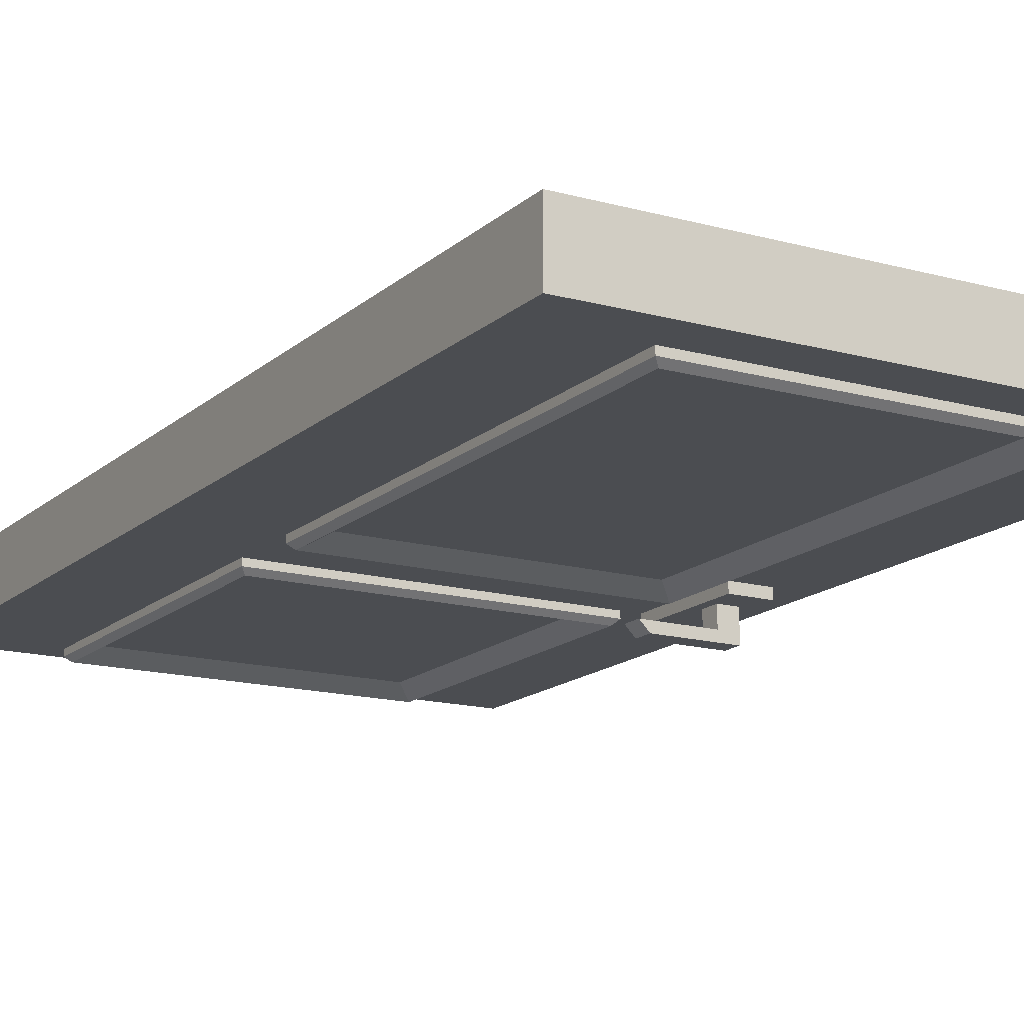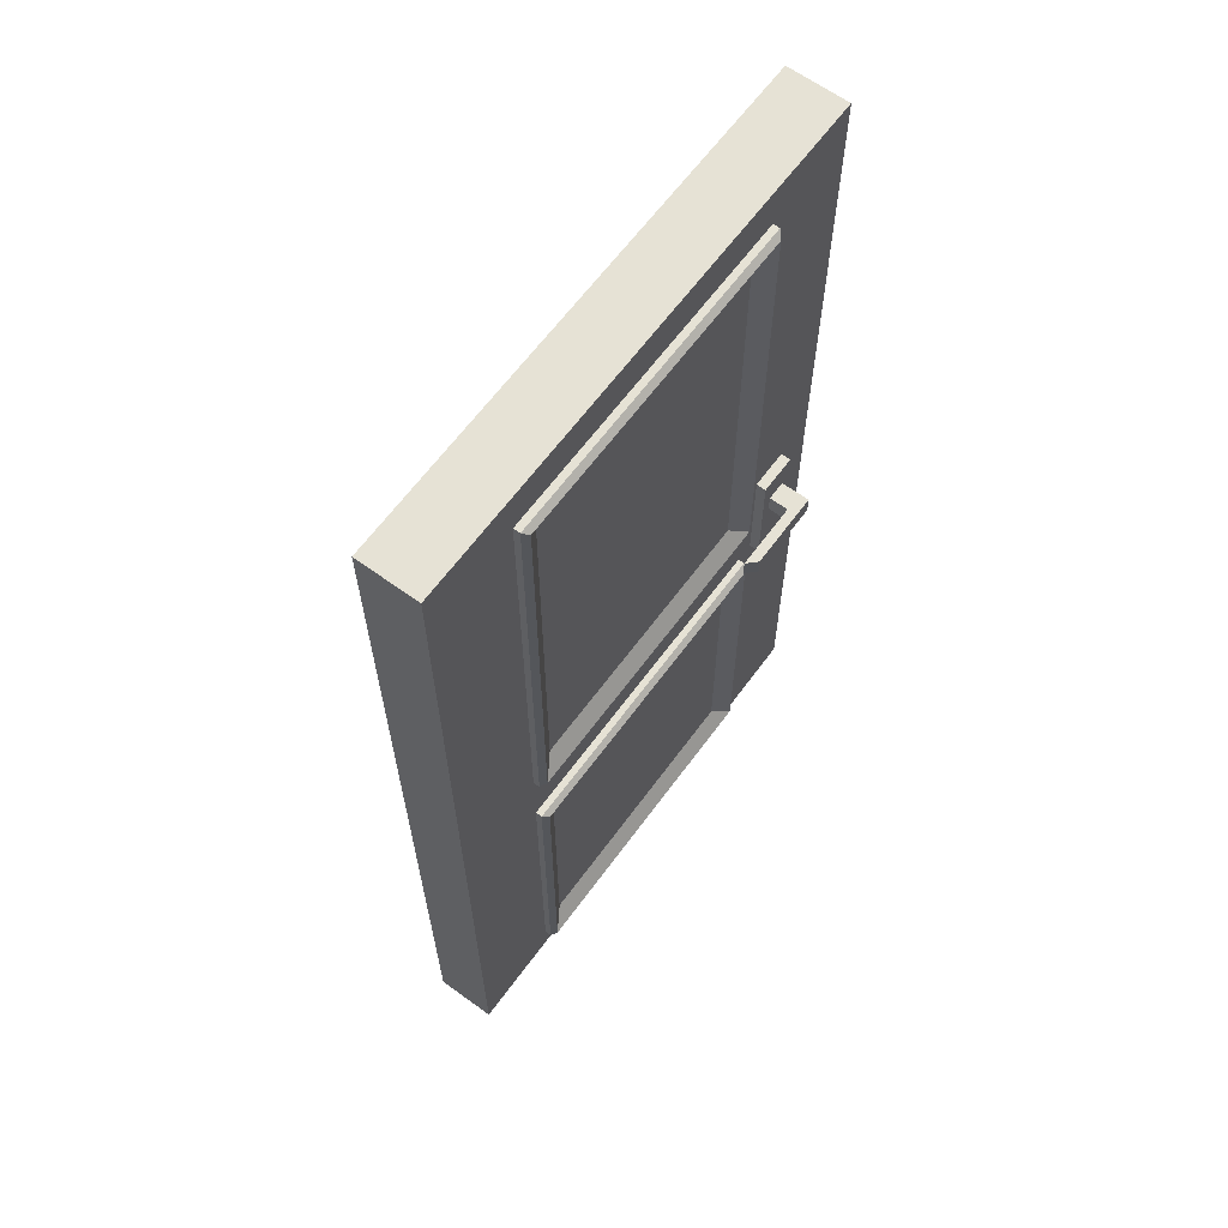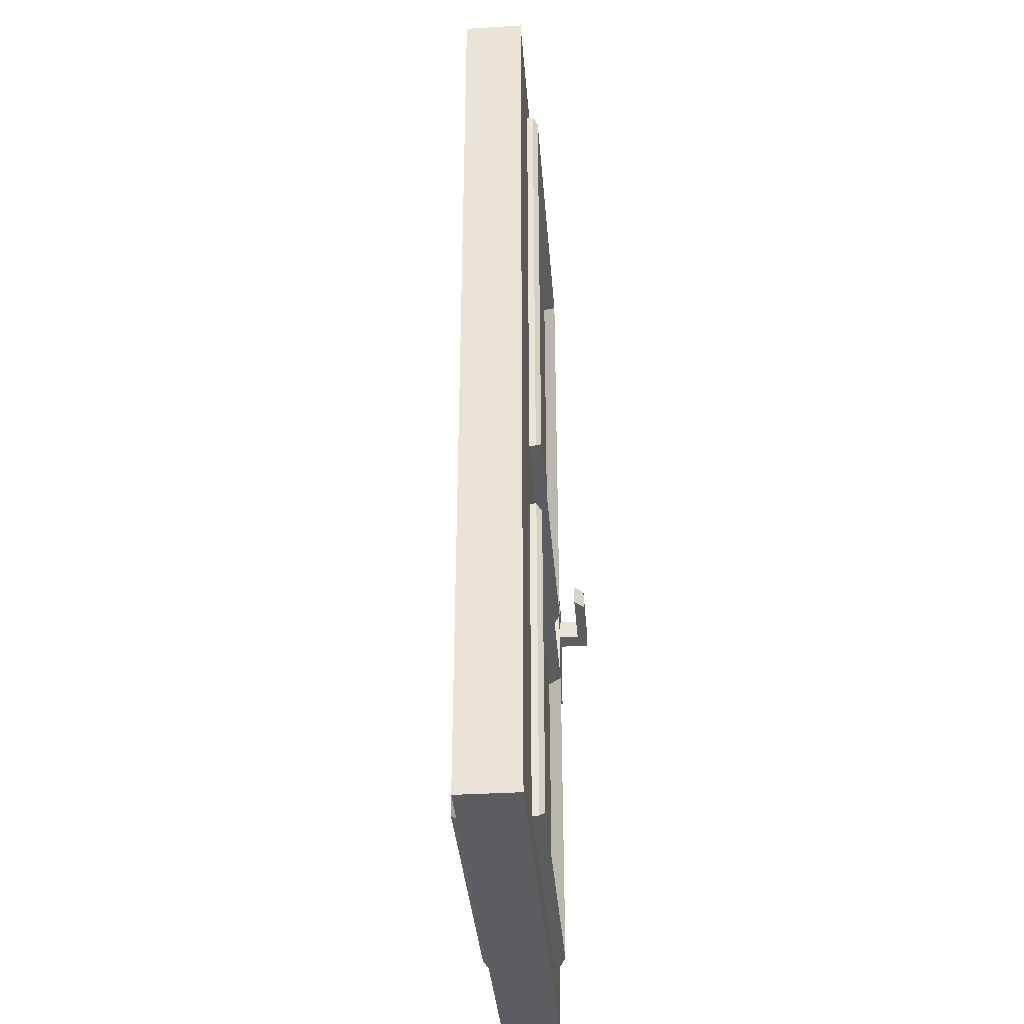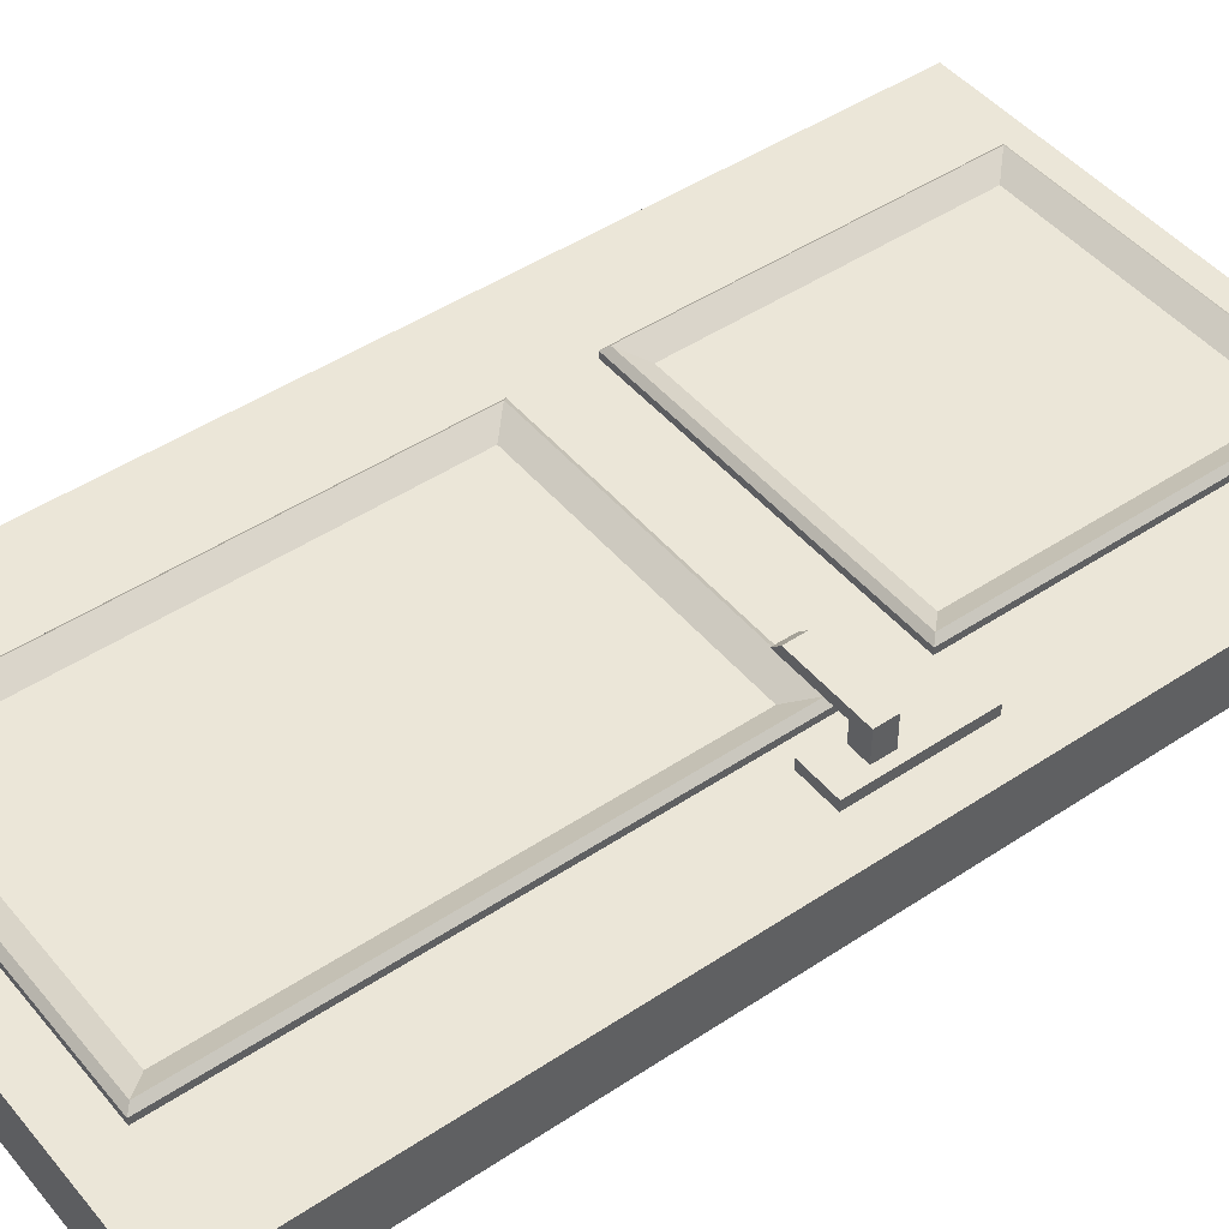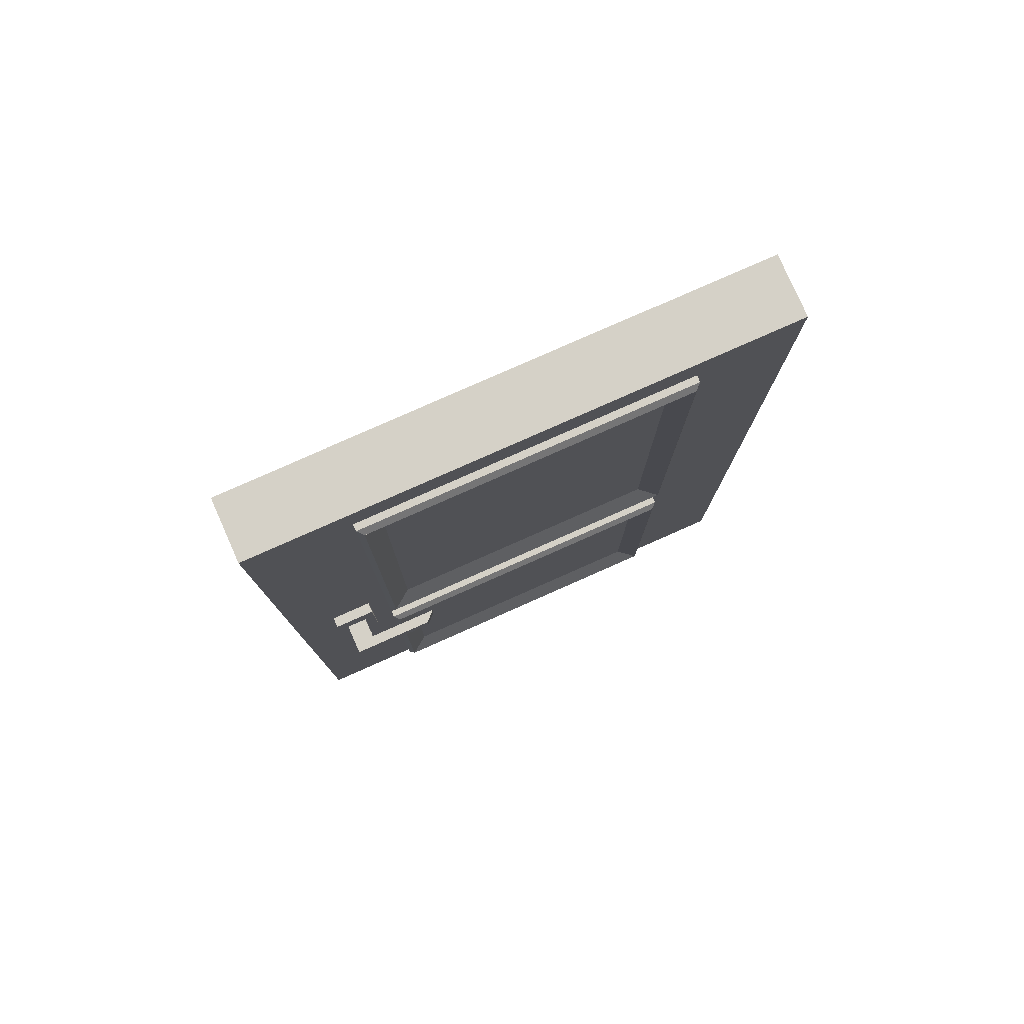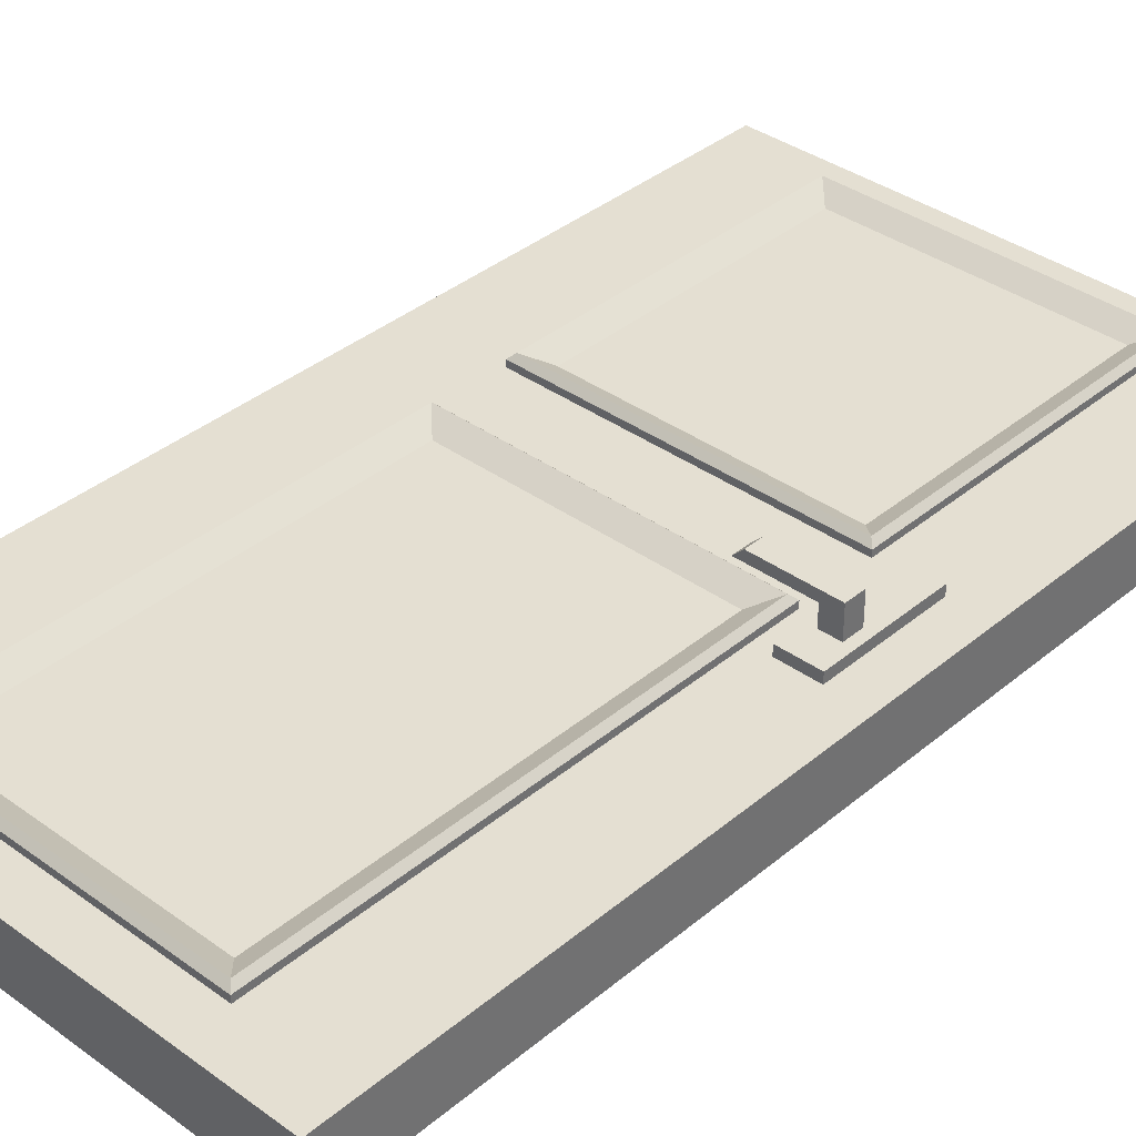
<metadata>
{"format":"obj","ext":"obj","renderer":"f3d","projection":"perspective","resolution":1024,"background":"white","views":[{"elev":-15.6,"azim":149.8,"up":"+Z"},{"elev":63.9,"azim":126.3,"up":"+Y"},{"elev":-36.4,"azim":94.5,"up":"+Y"},{"elev":46.3,"azim":-127.3,"up":"+Z"},{"elev":79.4,"azim":-23.9,"up":"+Y"},{"elev":36.9,"azim":-137.0,"up":"+Z"}]}
</metadata>
<code>
o Door_02_05.obj
g default
v -0.65 1 -0.15
v 0.65 1 -0.15
v 0.4025 0.075 -0.15
v 0.4025 0.925 -0.15
v -0.4025 0.925 -0.15
v -0.4025 0.075 -0.15
v 0.4025 2.295 -0.15
v -0.4025 2.295 -0.15
v -0.4025 1.105 -0.15
v 0.4025 1.105 -0.15
v 0.3397 2.232 -0.15
v -0.3397 2.232 -0.15
v -0.3397 1.168 -0.15
v 0.3397 1.168 -0.15
v 0.3397 0.1378 -0.15
v 0.3397 0.8622 -0.15
v -0.3397 0.8622 -0.15
v -0.3397 0.1378 -0.15
v -0.4025 2.295 -0.1663
v 0.4025 2.295 -0.1663
v -0.4025 1.105 -0.1663
v 0.4025 1.105 -0.1663
v 0.4025 0.075 -0.1663
v 0.4025 0.925 -0.1663
v -0.4025 0.925 -0.1663
v -0.4025 0.075 -0.1663
v -0.3889 2.281 -0.1791
v 0.3889 2.281 -0.1791
v 0.3889 1.119 -0.1791
v -0.3889 1.119 -0.1791
v 0.3889 0.9114 -0.1791
v 0.3889 0.08859 -0.1791
v -0.3889 0.08859 -0.1791
v -0.3889 0.9114 -0.1791
v -0.55 0.925 -0.15
v -0.45 0.925 -0.15
v -0.45 0.925 -0.175
v -0.55 0.925 -0.175
v -0.55 1.225 -0.15
v -0.45 1.225 -0.15
v -0.45 1.225 -0.175
v -0.55 1.225 -0.175
v -0.525 1.1 -0.175
v -0.525 1.15 -0.175
v -0.475 1.15 -0.175
v -0.475 1.1 -0.175
v -0.525 1.1 -0.25
v -0.525 1.15 -0.25
v -0.475 1.15 -0.225
v -0.475 1.1 -0.225
v -0.325 1.1 -0.25
v -0.3 1.1 -0.225
v -0.3 1.15 -0.225
v -0.325 1.15 -0.25
v -0.65 1 5.96e-09
v 0.65 1 5.96e-09
v 0.4025 0.075 5.96e-09
v 0.4025 0.925 -8.941e-09
v -0.4025 0.925 5.96e-09
v -0.4025 0.075 5.96e-09
v 0.4025 2.295 5.96e-09
v -0.4025 2.295 5.96e-09
v -0.4025 1.105 5.96e-09
v 0.4025 1.105 5.96e-09
v 0.3397 2.232 5.96e-09
v -0.3397 2.232 5.96e-09
v -0.3397 1.168 5.96e-09
v 0.3397 1.168 5.96e-09
v 0.3397 0.1378 5.96e-09
v 0.3397 0.8622 -8.941e-09
v -0.3397 0.8622 5.96e-09
v -0.3397 0.1378 5.96e-09
v -0.4025 2.295 0.01633
v 0.4025 2.295 0.01633
v -0.4025 1.105 0.01633
v 0.4025 1.105 0.01633
v 0.4025 0.075 0.01633
v 0.4025 0.925 0.01633
v -0.4025 0.925 0.01633
v -0.4025 0.075 0.01633
v -0.3889 2.281 0.02913
v 0.3889 2.281 0.02913
v 0.3889 1.119 0.02913
v -0.3889 1.119 0.02913
v 0.3889 0.9114 0.02913
v 0.3889 0.08859 0.02913
v -0.3889 0.08859 0.02913
v -0.3889 0.9114 0.02913
v -0.55 0.925 5.96e-09
v -0.45 0.925 5.96e-09
v -0.45 0.925 0.025
v -0.55 0.925 0.025
v -0.55 1.225 5.96e-09
v -0.45 1.225 5.96e-09
v -0.45 1.225 0.025
v -0.55 1.225 0.025
v -0.525 1.1 0.025
v -0.525 1.15 0.025
v -0.475 1.15 0.025
v -0.475 1.1 0.025
v -0.525 1.1 0.1
v -0.525 1.15 0.1
v -0.475 1.15 0.075
v -0.475 1.1 0.075
v -0.325 1.1 0.1
v -0.3 1.1 0.075
v -0.3 1.15 0.075
v -0.325 1.15 0.1
v 0.65 2.4 -0.15
v 0.65 2.4 -0
v -0.65 2.4 -0.15
v -0.65 2.4 -0
v 0.65 0 -0.15
v 0.65 0 -0
v -0.65 0 -0.15
v -0.65 0 -0
g SU_COLOR
f 115 113 114 116
f 110 109 111 112
f 4 2 113 3
f 1 2 4 5
f 115 1 5 6
f 113 115 6 3
f 111 109 7 8
f 1 111 8 9
f 2 1 9 10
f 7 109 2 10
f 14 13 12 11
f 18 17 16 15
f 8 7 20 19
f 9 8 19 21
f 10 9 21 22
f 20 7 10 22
f 24 4 3 23
f 5 4 24 25
f 6 5 25 26
f 23 3 6 26
f 28 11 12 27
f 29 14 11 28
f 27 12 13 30
f 30 13 14 29
f 32 15 16 31
f 33 18 15 32
f 31 16 17 34
f 34 17 18 33
f 27 19 20 28
f 30 21 19 27
f 28 20 22 29
f 29 22 21 30
f 31 24 23 32
f 32 23 26 33
f 34 25 24 31
f 33 26 25 34
f 38 37 36 35
f 37 41 40 36
f 42 41 37 38
f 39 42 38 35
f 40 41 42 39
f 46 45 44 43
f 44 48 47 43
f 45 49 48 44
f 50 49 45 46
f 47 50 46 43
f 54 53 52 51
f 50 47 51 52
f 53 49 50 52
f 54 48 49 53
f 47 48 54 51
f 57 114 56 58
f 59 58 56 55
f 60 59 55 116
f 57 60 116 114
f 62 61 110 112
f 63 62 112 55
f 64 63 55 56
f 64 56 110 61
f 65 66 67 68
f 69 70 71 72
f 73 74 61 62
f 75 73 62 63
f 76 75 63 64
f 76 64 61 74
f 77 57 58 78
f 79 78 58 59
f 80 79 59 60
f 80 60 57 77
f 81 66 65 82
f 82 65 68 83
f 84 67 66 81
f 83 68 67 84
f 85 70 69 86
f 86 69 72 87
f 88 71 70 85
f 87 72 71 88
f 82 74 73 81
f 81 73 75 84
f 83 76 74 82
f 84 75 76 83
f 86 77 78 85
f 87 80 77 86
f 85 78 79 88
f 88 79 80 87
f 89 90 91 92
f 90 94 95 91
f 92 91 95 96
f 89 92 96 93
f 93 96 95 94
f 97 98 99 100
f 97 101 102 98
f 98 102 103 99
f 100 99 103 104
f 97 100 104 101
f 105 106 107 108
f 106 105 101 104
f 106 104 103 107
f 107 103 102 108
f 105 108 102 101
f 55 112 111 1
f 116 55 1 115
f 110 56 2 109
f 56 114 113 2

</code>
